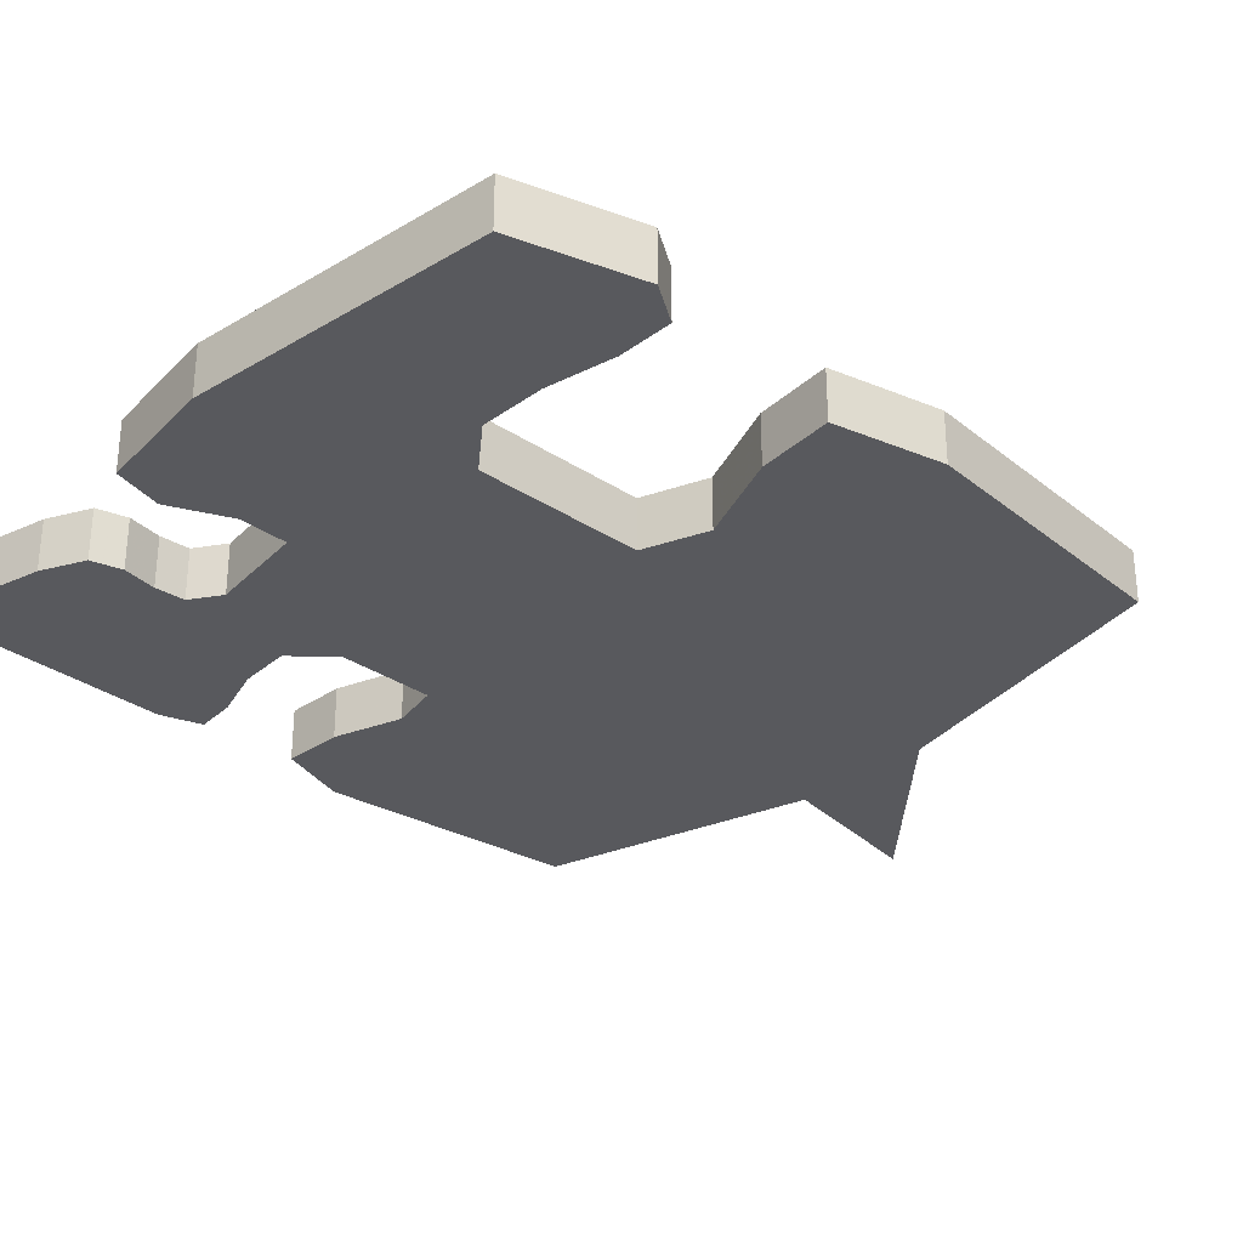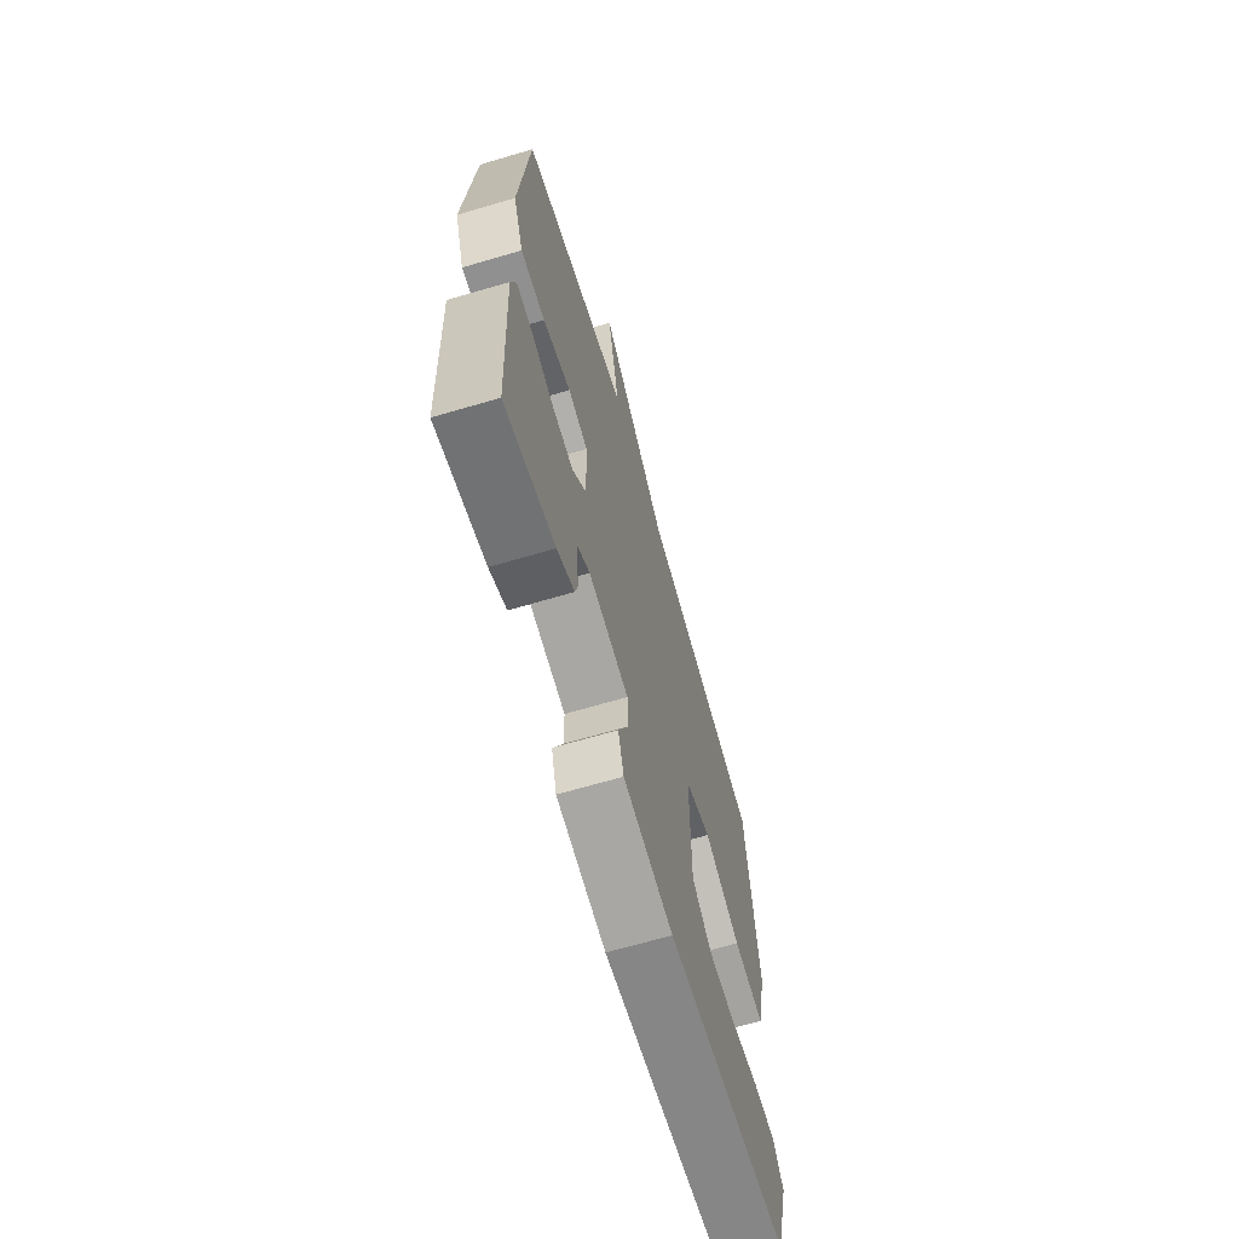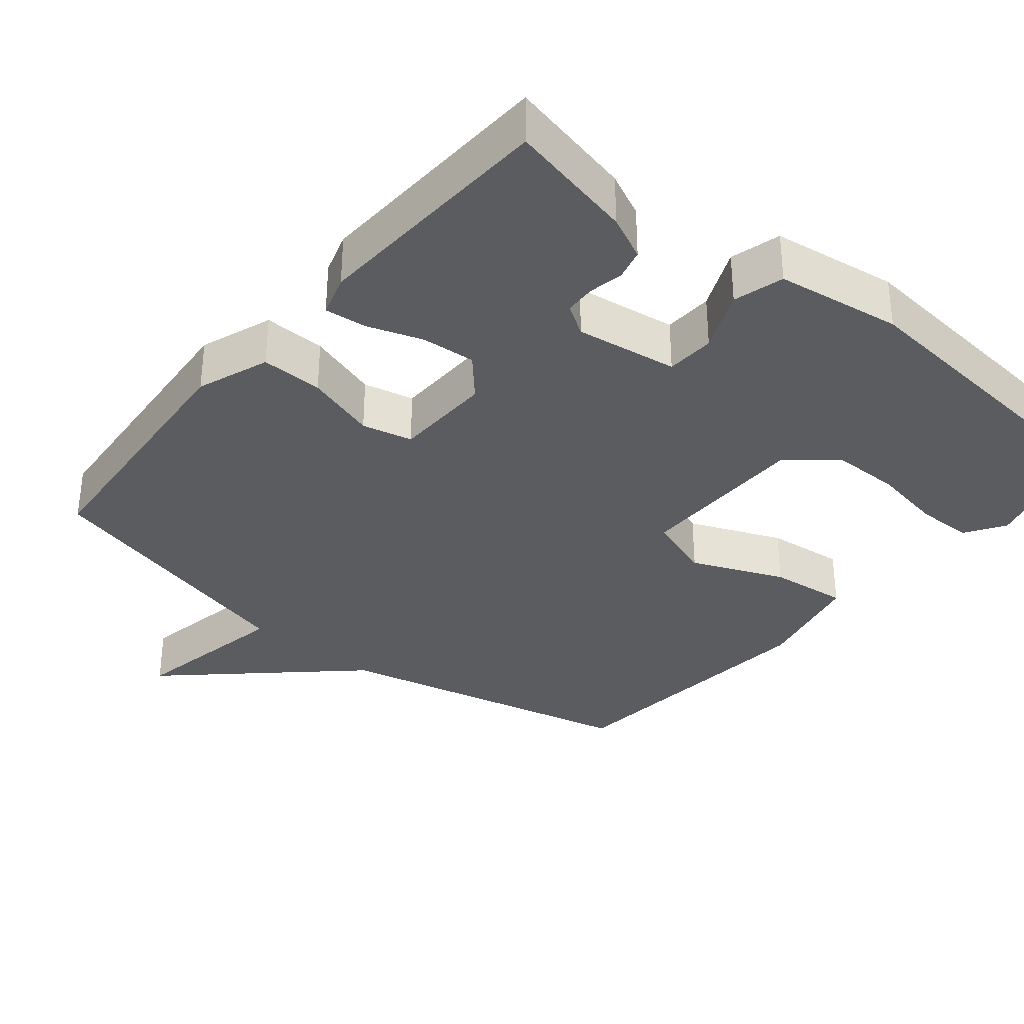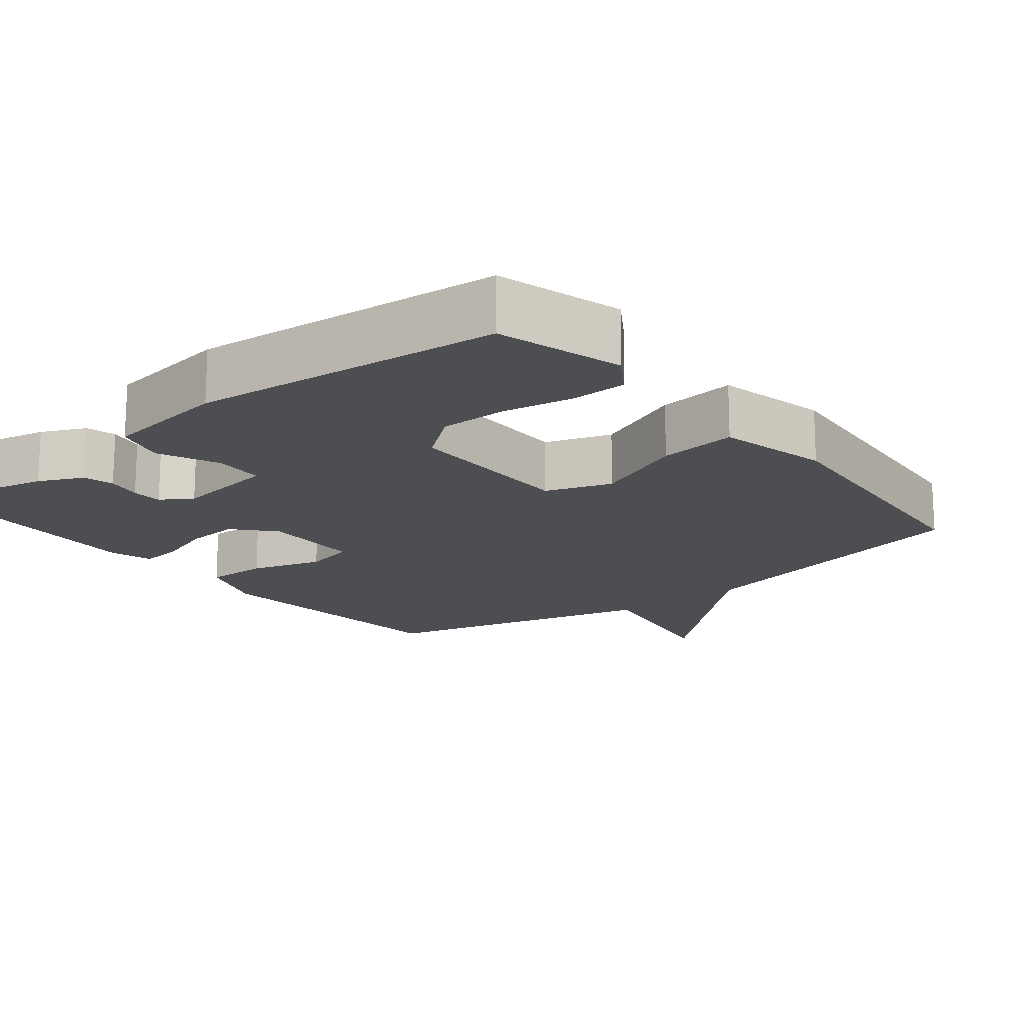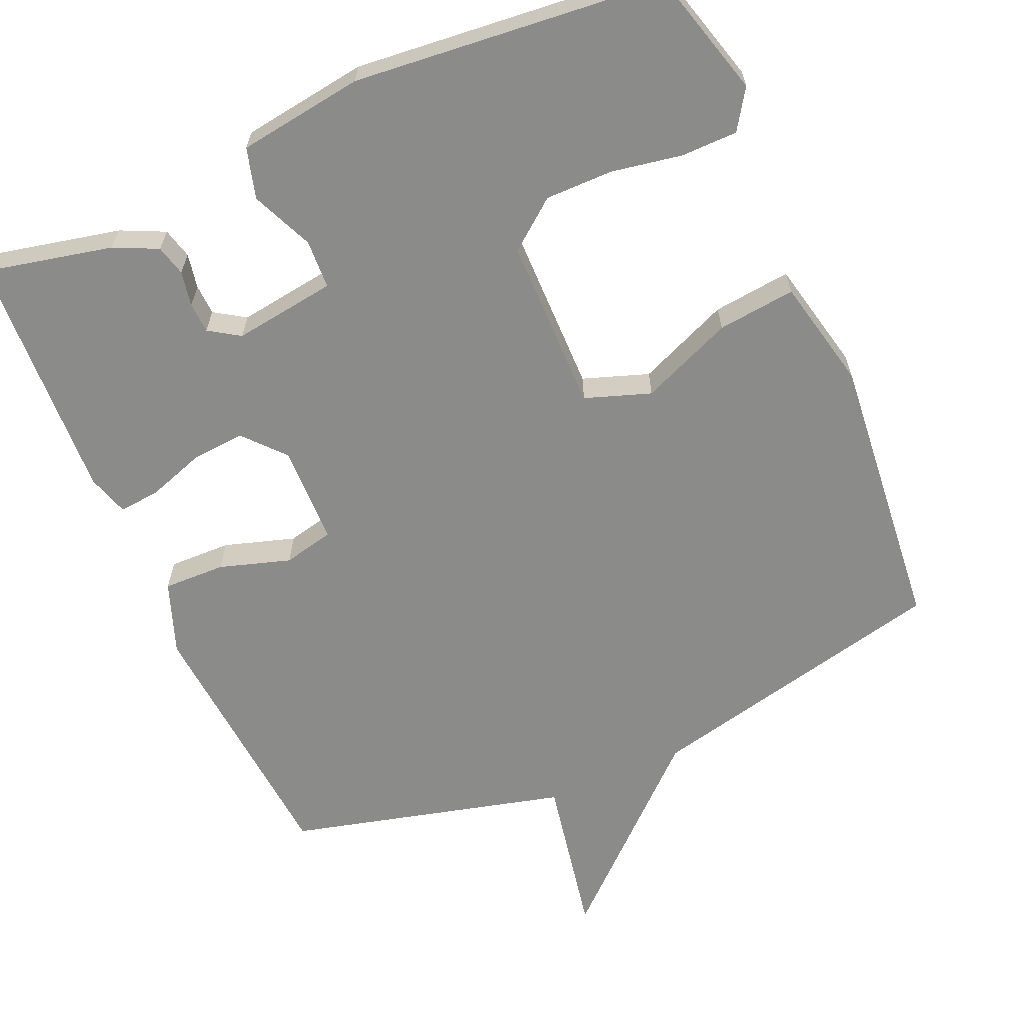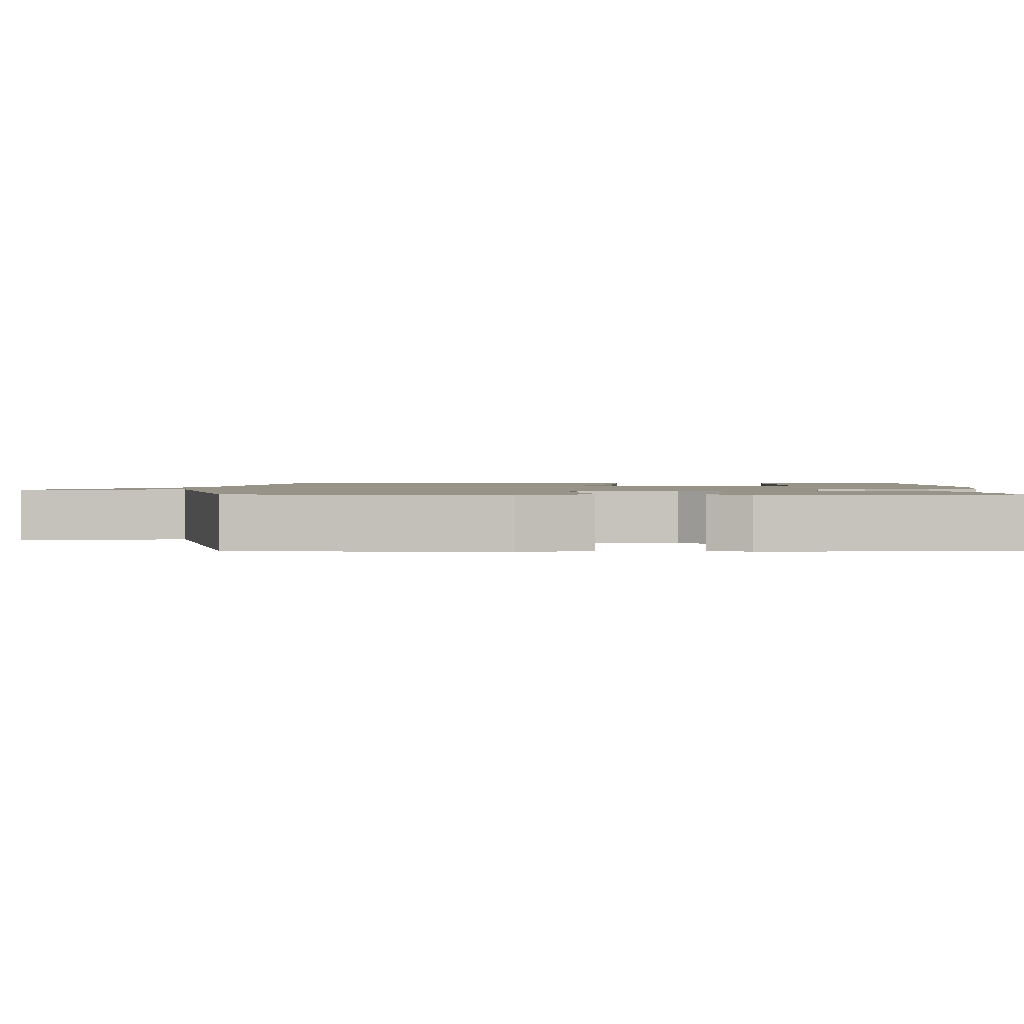
<metadata>
{"format":"obj","ext":"obj","renderer":"f3d","projection":"perspective","resolution":1024,"background":"white","views":[{"elev":-30.1,"azim":-133.8,"up":"+Y"},{"elev":-67.0,"azim":106.5,"up":"+Z"},{"elev":-34.0,"azim":140.4,"up":"+Y"},{"elev":-16.8,"azim":-141.2,"up":"+Y"},{"elev":-63.7,"azim":-156.6,"up":"+Y"},{"elev":1.5,"azim":90.2,"up":"+Y"}]}
</metadata>
<code>
v -0.5 0.07 0.5
v -0.081 0.07 0.597
v 0.16 0.07 0.819
v 0.119 0.07 0.597
v 0.5 0.07 0.5
v 0.531 0.07 0.134
v 0.495 0.07 0.035
v 0.41 0.07 0.037
v 0.313 0.07 0.067
v 0.244 0.07 0.051
v 0.241 0.07 -0.085
v 0.29 0.07 -0.14
v 0.364 0.07 -0.134
v 0.44 0.07 -0.108
v 0.497 0.07 -0.102
v 0.515 0.07 -0.159
v 0.5 0.07 -0.5
v 0.326 0.07 -0.462
v 0.266 0.07 -0.434
v 0.255 0.07 -0.392
v 0.264 0.07 -0.344
v 0.262 0.07 -0.302
v 0.22 0.07 -0.275
v 0.08 0.07 -0.295
v 0.077 0.07 -0.362
v 0.114 0.07 -0.446
v 0.095 0.07 -0.515
v -0.077 0.07 -0.54
v -0.5 0.07 -0.5
v -0.548 0.07 -0.329
v -0.513 0.07 -0.275
v -0.436 0.07 -0.274
v -0.34 0.07 -0.291
v -0.247 0.07 -0.291
v -0.18 0.07 -0.238
v -0.179 0.07 0
v -0.269 0.07 0.031
v -0.395 0.07 -0.022
v -0.502 0.07 -0.034
v -0.536 0.07 0.118
v -0.5 0 0.5
v -0.081 0 0.597
v 0.16 0 0.819
v 0.119 0 0.597
v 0.5 0 0.5
v 0.531 0 0.134
v 0.495 0 0.035
v 0.41 0 0.037
v 0.313 0 0.067
v 0.244 0 0.051
v 0.241 0 -0.085
v 0.29 0 -0.14
v 0.364 0 -0.134
v 0.44 0 -0.108
v 0.497 0 -0.102
v 0.515 0 -0.159
v 0.5 0 -0.5
v 0.326 0 -0.462
v 0.266 0 -0.434
v 0.255 0 -0.392
v 0.264 0 -0.344
v 0.262 0 -0.302
v 0.22 0 -0.275
v 0.08 0 -0.295
v 0.077 0 -0.362
v 0.114 0 -0.446
v 0.095 0 -0.515
v -0.077 0 -0.54
v -0.5 0 -0.5
v -0.548 0 -0.329
v -0.513 0 -0.275
v -0.436 0 -0.274
v -0.34 0 -0.291
v -0.247 0 -0.291
v -0.18 0 -0.238
v -0.179 0 0
v -0.269 0 0.031
v -0.395 0 -0.022
v -0.502 0 -0.034
v -0.536 0 0.118
f 40 1 2
f 39 40 2
f 38 39 2
f 37 38 2
f 2 3 4
f 37 2 4
f 36 37 4
f 35 36 4 5
f 31 32 33
f 30 31 33
f 29 30 33
f 28 29 33
f 27 28 33
f 26 27 33
f 25 26 33 34
f 24 25 34 35
f 19 20 21
f 18 19 21
f 17 18 21
f 16 17 21
f 15 16 21
f 14 15 21
f 13 14 21
f 12 13 21 22
f 11 12 22 23
f 7 8 9
f 6 7 9
f 5 6 9
f 5 9 10
f 35 5 10
f 23 24 35
f 11 23 35
f 10 11 35
f 42 41 80
f 42 80 79
f 42 79 78
f 42 78 77
f 44 43 42
f 44 42 77
f 44 77 76
f 45 44 76 75
f 73 72 71
f 73 71 70
f 73 70 69
f 73 69 68
f 73 68 67
f 73 67 66
f 74 73 66 65
f 75 74 65 64
f 61 60 59
f 61 59 58
f 61 58 57
f 61 57 56
f 61 56 55
f 61 55 54
f 61 54 53
f 62 61 53 52
f 63 62 52 51
f 49 48 47
f 49 47 46
f 49 46 45
f 50 49 45
f 50 45 75
f 75 64 63
f 75 63 51
f 75 51 50
f 1 41 42 2
f 2 42 43 3
f 3 43 44 4
f 4 44 45 5
f 5 45 46 6
f 6 46 47 7
f 7 47 48 8
f 8 48 49 9
f 9 49 50 10
f 10 50 51 11
f 11 51 52 12
f 12 52 53 13
f 13 53 54 14
f 14 54 55 15
f 15 55 56 16
f 16 56 57 17
f 17 57 58 18
f 18 58 59 19
f 19 59 60 20
f 20 60 61 21
f 21 61 62 22
f 22 62 63 23
f 23 63 64 24
f 24 64 65 25
f 25 65 66 26
f 26 66 67 27
f 27 67 68 28
f 28 68 69 29
f 29 69 70 30
f 30 70 71 31
f 31 71 72 32
f 32 72 73 33
f 33 73 74 34
f 34 74 75 35
f 35 75 76 36
f 36 76 77 37
f 37 77 78 38
f 38 78 79 39
f 39 79 80 40
f 40 80 41 1

</code>
